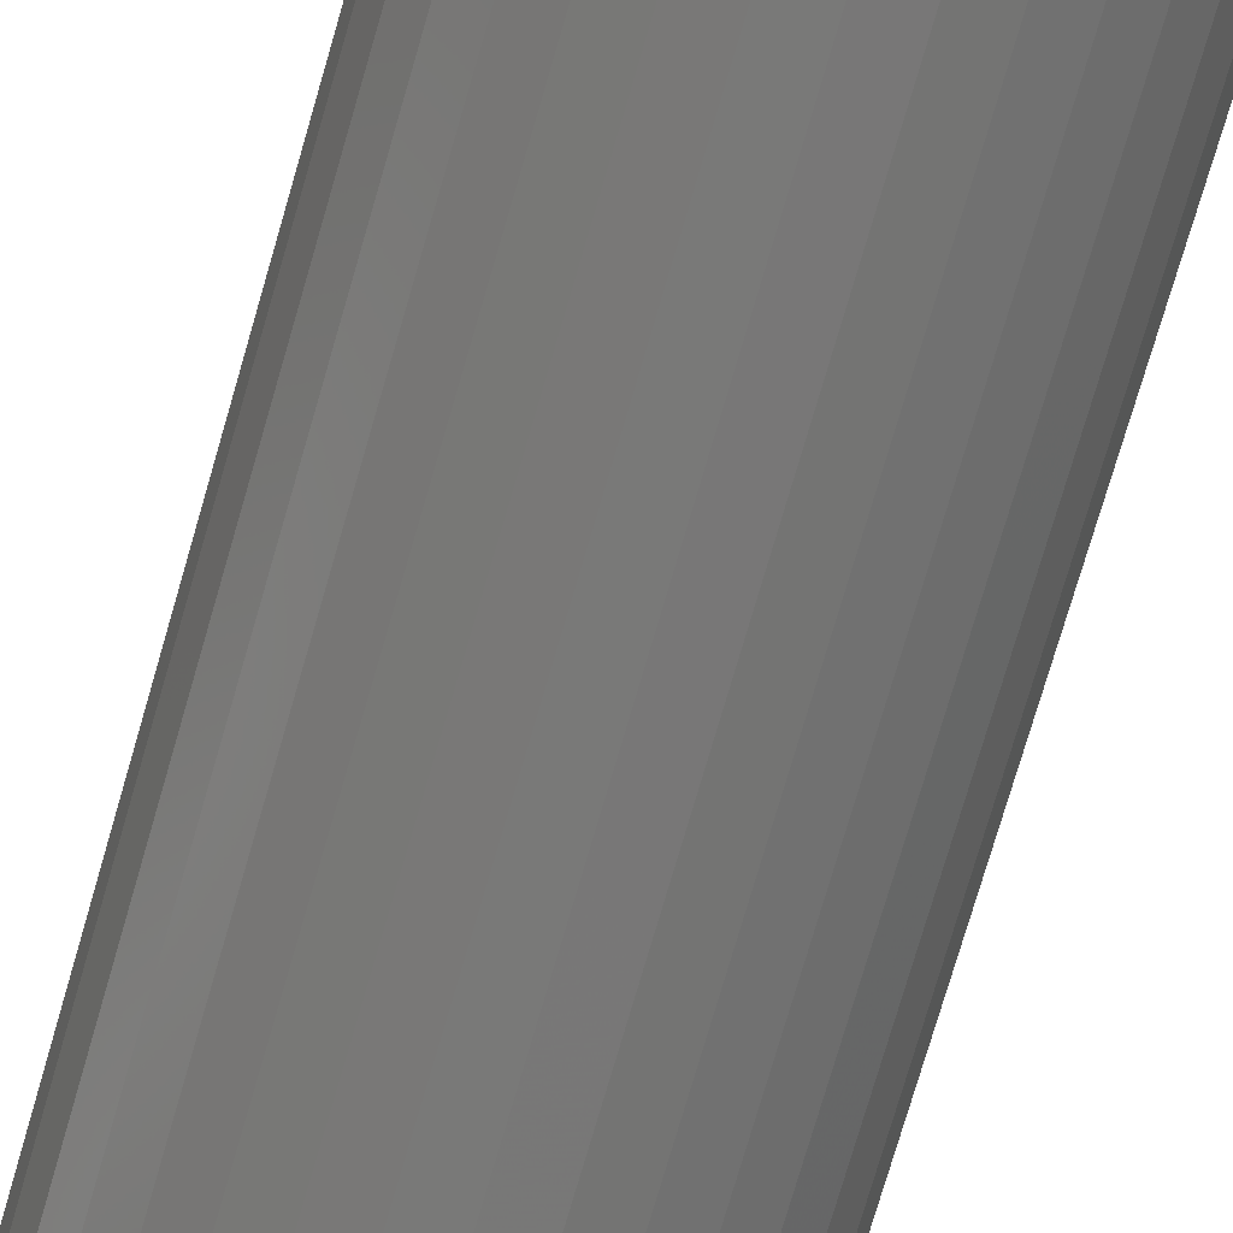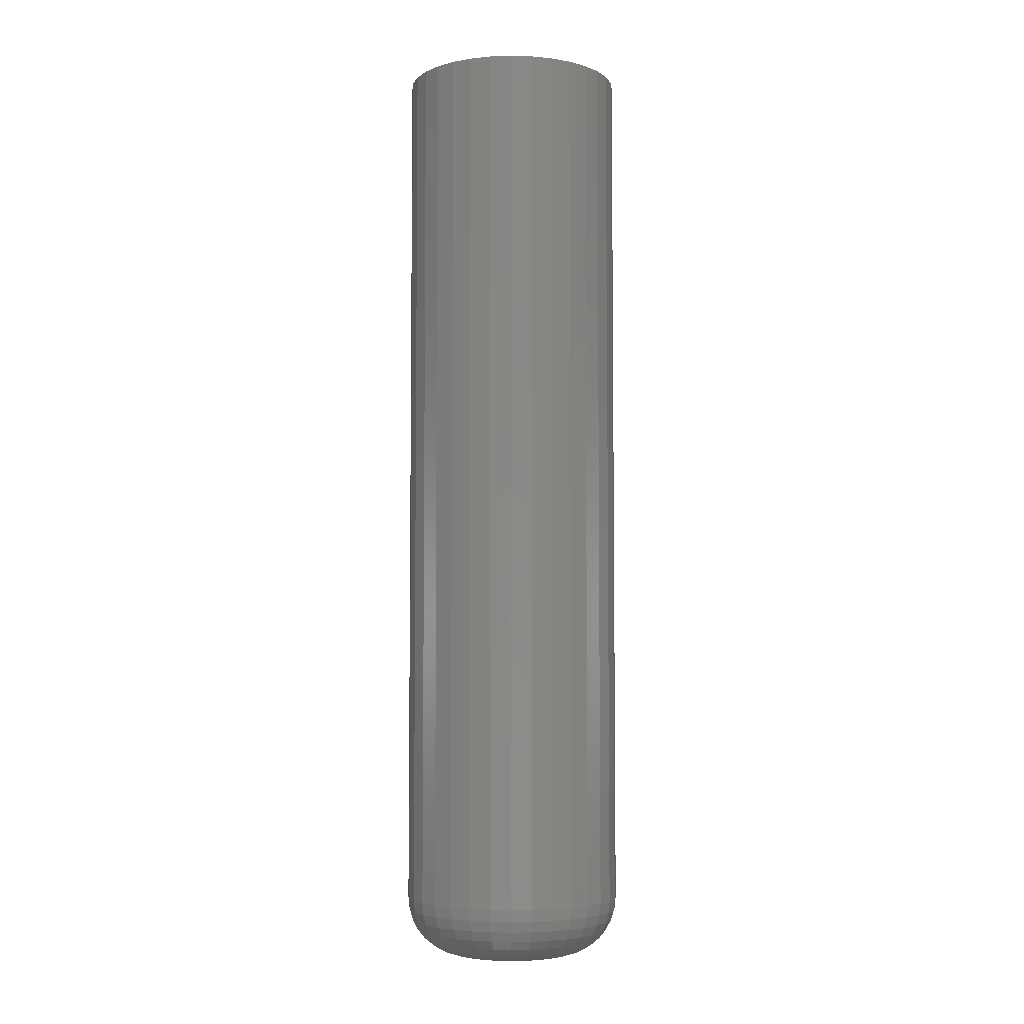
<metadata>
{"format":"stl","ext":"stl","renderer":"f3d","projection":"perspective","resolution":1024,"background":"white","views":[{"elev":-71.5,"azim":164.1,"up":"+Z"},{"elev":-4.9,"azim":101.8,"up":"+Y"}]}
</metadata>
<code>
# stl→obj: 320 verts, 636 faces
v -0.07969 -0.625 -0.159
v -0.08641 -0.625 -0.1597
v -0.09287 -0.625 -0.1617
v -0.07297 -0.625 -0.1597
v -0.0665 -0.625 -0.1617
v -0.09883 -0.625 -0.1649
v -0.06054 -0.625 -0.1649
v -0.1041 -0.625 -0.1691
v -0.05532 -0.625 -0.1691
v -0.1083 -0.625 -0.1744
v -0.05104 -0.625 -0.1744
v -0.1115 -0.625 -0.1803
v -0.04785 -0.625 -0.1803
v -0.1135 -0.625 -0.1868
v -0.04589 -0.625 -0.1868
v -0.04589 -0.625 -0.2002
v -0.1115 -0.625 -0.2067
v -0.04785 -0.625 -0.2067
v -0.1083 -0.625 -0.2126
v -0.05104 -0.625 -0.2126
v -0.1041 -0.625 -0.2179
v -0.05532 -0.625 -0.2179
v -0.09883 -0.625 -0.2222
v -0.06054 -0.625 -0.2222
v -0.09287 -0.625 -0.2253
v -0.0665 -0.625 -0.2253
v -0.08641 -0.625 -0.2273
v -0.07969 -0.625 -0.228
v -0.07297 -0.625 -0.2273
v -0.04523 -0.625 -0.1935
v -0.1141 -0.625 -0.1935
v -0.1135 -0.625 -0.2002
v -0.006168 4.081e-18 -0.1935
v -0.006168 -0.5859 -0.1935
v -0.00758 3.207e-18 -0.2078
v -0.00758 -0.5859 -0.2078
v -0.01176 2.209e-18 -0.2216
v -0.01176 -0.5859 -0.2216
v -0.01856 1.126e-18 -0.2343
v -0.01856 -0.5859 -0.2343
v -0.0277 -1.194e-32 -0.2455
v -0.0277 -0.5859 -0.2455
v -0.03884 -1.126e-18 -0.2546
v -0.03884 -0.5859 -0.2546
v -0.05155 -2.209e-18 -0.2614
v -0.05155 -0.5859 -0.2614
v -0.06534 -3.207e-18 -0.2656
v -0.06534 -0.5859 -0.2656
v -0.07969 -4.081e-18 -0.267
v -0.07969 -0.5859 -0.267
v -0.09403 -4.799e-18 -0.2656
v -0.09403 -0.5859 -0.2656
v -0.1078 -5.332e-18 -0.2614
v -0.1078 -0.5859 -0.2614
v -0.1205 -5.661e-18 -0.2546
v -0.1205 -0.5859 -0.2546
v -0.1317 -5.772e-18 -0.2455
v -0.1317 -0.5859 -0.2455
v -0.1408 -5.661e-18 -0.2343
v -0.1408 -0.5859 -0.2343
v -0.1476 -5.332e-18 -0.2216
v -0.1476 -0.5859 -0.2216
v -0.1518 -4.799e-18 -0.2078
v -0.1518 -0.5859 -0.2078
v -0.1532 -4.081e-18 -0.1935
v -0.1532 -0.5859 -0.1935
v -0.1518 -3.207e-18 -0.1792
v -0.1518 -0.5859 -0.1792
v -0.1476 -2.209e-18 -0.1654
v -0.1476 -0.5859 -0.1654
v -0.1408 -1.126e-18 -0.1527
v -0.1408 -0.5859 -0.1527
v -0.1317 7.704e-34 -0.1415
v -0.1317 -0.5859 -0.1415
v -0.1205 1.126e-18 -0.1324
v -0.1205 -0.5859 -0.1324
v -0.1078 2.209e-18 -0.1256
v -0.1078 -0.5859 -0.1256
v -0.09403 3.207e-18 -0.1214
v -0.09403 -0.5859 -0.1214
v -0.07969 4.081e-18 -0.12
v -0.07969 -0.5859 -0.12
v -0.06534 4.799e-18 -0.1214
v -0.06534 -0.5859 -0.1214
v -0.05155 5.332e-18 -0.1256
v -0.05155 -0.5859 -0.1256
v -0.03884 5.661e-18 -0.1324
v -0.03884 -0.5859 -0.1324
v -0.0277 5.772e-18 -0.1415
v -0.0277 -0.5859 -0.1415
v -0.01856 5.661e-18 -0.1527
v -0.01856 -0.5859 -0.1527
v -0.01176 5.332e-18 -0.1654
v -0.01176 -0.5859 -0.1654
v -0.00758 4.799e-18 -0.1792
v -0.00758 -0.5859 -0.1792
v -0.1218 -0.6242 -0.1935
v -0.121 -0.6242 -0.1853
v -0.1291 -0.622 -0.1935
v -0.1281 -0.622 -0.1839
v -0.1358 -0.6184 -0.1935
v -0.1348 -0.6184 -0.1825
v -0.1418 -0.6136 -0.1935
v -0.1406 -0.6136 -0.1814
v -0.1466 -0.6076 -0.1935
v -0.1453 -0.6076 -0.1804
v -0.1502 -0.6009 -0.1935
v -0.1489 -0.6009 -0.1797
v -0.1525 -0.5936 -0.1935
v -0.1511 -0.5936 -0.1793
v -0.03842 -0.6242 -0.1853
v -0.03761 -0.6242 -0.1935
v -0.03123 -0.622 -0.1839
v -0.03028 -0.622 -0.1935
v -0.02461 -0.6184 -0.1825
v -0.02353 -0.6184 -0.1935
v -0.0188 -0.6136 -0.1814
v -0.01761 -0.6136 -0.1935
v -0.01404 -0.6076 -0.1804
v -0.01275 -0.6076 -0.1935
v -0.0105 -0.6009 -0.1797
v -0.009141 -0.6009 -0.1935
v -0.008317 -0.5936 -0.1793
v -0.006918 -0.5936 -0.1935
v -0.04081 -0.6242 -0.1774
v -0.03404 -0.622 -0.1746
v -0.0278 -0.6184 -0.172
v -0.02233 -0.6136 -0.1697
v -0.01785 -0.6076 -0.1679
v -0.01451 -0.6009 -0.1665
v -0.01246 -0.5936 -0.1657
v -0.0447 -0.6242 -0.1701
v -0.03861 -0.622 -0.1661
v -0.03299 -0.6184 -0.1623
v -0.02807 -0.6136 -0.159
v -0.02403 -0.6076 -0.1563
v -0.02103 -0.6009 -0.1543
v -0.01918 -0.5936 -0.1531
v -0.04993 -0.6242 -0.1637
v -0.04475 -0.622 -0.1586
v -0.03998 -0.6184 -0.1538
v -0.03579 -0.6136 -0.1496
v -0.03236 -0.6076 -0.1462
v -0.0298 -0.6009 -0.1436
v -0.02823 -0.5936 -0.142
v -0.05631 -0.6242 -0.1585
v -0.05224 -0.622 -0.1524
v -0.04849 -0.6184 -0.1468
v -0.0452 -0.6136 -0.1419
v -0.0425 -0.6076 -0.1378
v -0.04049 -0.6009 -0.1348
v -0.03926 -0.5936 -0.133
v -0.06358 -0.6242 -0.1546
v -0.06078 -0.622 -0.1479
v -0.0582 -0.6184 -0.1416
v -0.05593 -0.6136 -0.1362
v -0.05407 -0.6076 -0.1317
v -0.05269 -0.6009 -0.1283
v -0.05184 -0.5936 -0.1263
v -0.07148 -0.6242 -0.1522
v -0.07005 -0.622 -0.145
v -0.06873 -0.6184 -0.1384
v -0.06758 -0.6136 -0.1326
v -0.06663 -0.6076 -0.1279
v -0.06592 -0.6009 -0.1243
v -0.06549 -0.5936 -0.1221
v -0.07969 -0.6242 -0.1514
v -0.07969 -0.622 -0.1441
v -0.07969 -0.6184 -0.1373
v -0.07969 -0.6136 -0.1314
v -0.07969 -0.6076 -0.1266
v -0.07969 -0.6009 -0.123
v -0.07969 -0.5936 -0.1207
v -0.0879 -0.6242 -0.1522
v -0.08933 -0.622 -0.145
v -0.09064 -0.6184 -0.1384
v -0.0918 -0.6136 -0.1326
v -0.09275 -0.6076 -0.1279
v -0.09345 -0.6009 -0.1243
v -0.09388 -0.5936 -0.1221
v -0.09579 -0.6242 -0.1546
v -0.09859 -0.622 -0.1479
v -0.1012 -0.6184 -0.1416
v -0.1034 -0.6136 -0.1362
v -0.1053 -0.6076 -0.1317
v -0.1067 -0.6009 -0.1283
v -0.1075 -0.5936 -0.1263
v -0.1031 -0.6242 -0.1585
v -0.1071 -0.622 -0.1524
v -0.1109 -0.6184 -0.1468
v -0.1142 -0.6136 -0.1419
v -0.1169 -0.6076 -0.1378
v -0.1189 -0.6009 -0.1348
v -0.1201 -0.5936 -0.133
v -0.1094 -0.6242 -0.1637
v -0.1146 -0.622 -0.1586
v -0.1194 -0.6184 -0.1538
v -0.1236 -0.6136 -0.1496
v -0.127 -0.6076 -0.1462
v -0.1296 -0.6009 -0.1436
v -0.1311 -0.5936 -0.142
v -0.1147 -0.6242 -0.1701
v -0.1208 -0.622 -0.1661
v -0.1264 -0.6184 -0.1623
v -0.1313 -0.6136 -0.159
v -0.1353 -0.6076 -0.1563
v -0.1383 -0.6009 -0.1543
v -0.1402 -0.5936 -0.1531
v -0.1186 -0.6242 -0.1774
v -0.1253 -0.622 -0.1746
v -0.1316 -0.6184 -0.172
v -0.137 -0.6136 -0.1697
v -0.1415 -0.6076 -0.1679
v -0.1449 -0.6009 -0.1665
v -0.1469 -0.5936 -0.1657
v -0.03842 -0.6242 -0.2017
v -0.03123 -0.622 -0.2031
v -0.02461 -0.6184 -0.2045
v -0.0188 -0.6136 -0.2056
v -0.01404 -0.6076 -0.2066
v -0.0105 -0.6009 -0.2073
v -0.008317 -0.5936 -0.2077
v -0.121 -0.6242 -0.2017
v -0.1281 -0.622 -0.2031
v -0.1348 -0.6184 -0.2045
v -0.1406 -0.6136 -0.2056
v -0.1453 -0.6076 -0.2066
v -0.1489 -0.6009 -0.2073
v -0.1511 -0.5936 -0.2077
v -0.1186 -0.6242 -0.2096
v -0.1253 -0.622 -0.2124
v -0.1316 -0.6184 -0.215
v -0.137 -0.6136 -0.2173
v -0.1415 -0.6076 -0.2191
v -0.1449 -0.6009 -0.2205
v -0.1469 -0.5936 -0.2214
v -0.1147 -0.6242 -0.2169
v -0.1208 -0.622 -0.221
v -0.1264 -0.6184 -0.2247
v -0.1313 -0.6136 -0.228
v -0.1353 -0.6076 -0.2307
v -0.1383 -0.6009 -0.2327
v -0.1402 -0.5936 -0.2339
v -0.1094 -0.6242 -0.2233
v -0.1146 -0.622 -0.2284
v -0.1194 -0.6184 -0.2332
v -0.1236 -0.6136 -0.2374
v -0.127 -0.6076 -0.2408
v -0.1296 -0.6009 -0.2434
v -0.1311 -0.5936 -0.245
v -0.1031 -0.6242 -0.2285
v -0.1071 -0.622 -0.2346
v -0.1109 -0.6184 -0.2402
v -0.1142 -0.6136 -0.2451
v -0.1169 -0.6076 -0.2492
v -0.1189 -0.6009 -0.2522
v -0.1201 -0.5936 -0.254
v -0.09579 -0.6242 -0.2324
v -0.09859 -0.622 -0.2391
v -0.1012 -0.6184 -0.2454
v -0.1034 -0.6136 -0.2509
v -0.1053 -0.6076 -0.2553
v -0.1067 -0.6009 -0.2587
v -0.1075 -0.5936 -0.2607
v -0.0879 -0.6242 -0.2348
v -0.08933 -0.622 -0.242
v -0.09064 -0.6184 -0.2486
v -0.0918 -0.6136 -0.2544
v -0.09275 -0.6076 -0.2592
v -0.09345 -0.6009 -0.2627
v -0.09388 -0.5936 -0.2649
v -0.07969 -0.6242 -0.2356
v -0.07969 -0.622 -0.2429
v -0.07969 -0.6184 -0.2497
v -0.07969 -0.6136 -0.2556
v -0.07969 -0.6076 -0.2604
v -0.07969 -0.6009 -0.264
v -0.07969 -0.5936 -0.2663
v -0.07148 -0.6242 -0.2348
v -0.07005 -0.622 -0.242
v -0.06873 -0.6184 -0.2486
v -0.06758 -0.6136 -0.2544
v -0.06663 -0.6076 -0.2592
v -0.06592 -0.6009 -0.2627
v -0.06549 -0.5936 -0.2649
v -0.06358 -0.6242 -0.2324
v -0.06078 -0.622 -0.2391
v -0.0582 -0.6184 -0.2454
v -0.05593 -0.6136 -0.2509
v -0.05407 -0.6076 -0.2553
v -0.05269 -0.6009 -0.2587
v -0.05184 -0.5936 -0.2607
v -0.05631 -0.6242 -0.2285
v -0.05224 -0.622 -0.2346
v -0.04849 -0.6184 -0.2402
v -0.0452 -0.6136 -0.2451
v -0.0425 -0.6076 -0.2492
v -0.04049 -0.6009 -0.2522
v -0.03926 -0.5936 -0.254
v -0.04993 -0.6242 -0.2233
v -0.04475 -0.622 -0.2284
v -0.03998 -0.6184 -0.2332
v -0.03579 -0.6136 -0.2374
v -0.03236 -0.6076 -0.2408
v -0.0298 -0.6009 -0.2434
v -0.02823 -0.5936 -0.245
v -0.0447 -0.6242 -0.2169
v -0.03861 -0.622 -0.221
v -0.03299 -0.6184 -0.2247
v -0.02807 -0.6136 -0.228
v -0.02403 -0.6076 -0.2307
v -0.02103 -0.6009 -0.2327
v -0.01918 -0.5936 -0.2339
v -0.04081 -0.6242 -0.2096
v -0.03404 -0.622 -0.2124
v -0.0278 -0.6184 -0.215
v -0.02233 -0.6136 -0.2173
v -0.01785 -0.6076 -0.2191
v -0.01451 -0.6009 -0.2205
v -0.01246 -0.5936 -0.2214
f 1 2 3
f 4 1 3
f 4 3 5
f 5 3 6
f 5 6 7
f 7 6 8
f 7 8 9
f 9 8 10
f 9 10 11
f 11 10 12
f 11 12 13
f 13 12 14
f 13 14 15
f 16 17 18
f 18 17 19
f 18 19 20
f 20 19 21
f 20 21 22
f 22 21 23
f 22 23 24
f 24 23 25
f 24 25 26
f 26 25 27
f 26 27 28
f 26 28 29
f 15 14 30
f 30 14 31
f 30 31 16
f 16 31 32
f 16 32 17
f 33 34 35
f 35 34 36
f 35 36 37
f 37 36 38
f 37 38 39
f 39 38 40
f 39 40 41
f 41 40 42
f 41 42 43
f 43 42 44
f 43 44 45
f 45 44 46
f 45 46 47
f 47 46 48
f 47 48 49
f 49 48 50
f 49 50 51
f 51 50 52
f 51 52 53
f 53 52 54
f 53 54 55
f 55 54 56
f 55 56 57
f 57 56 58
f 57 58 59
f 59 58 60
f 59 60 61
f 61 60 62
f 61 62 63
f 63 62 64
f 63 64 65
f 65 64 66
f 65 66 67
f 67 66 68
f 67 68 69
f 69 68 70
f 69 70 71
f 71 70 72
f 71 72 73
f 73 72 74
f 73 74 75
f 75 74 76
f 75 76 77
f 77 76 78
f 77 78 79
f 79 78 80
f 79 80 81
f 81 80 82
f 81 82 83
f 83 82 84
f 83 84 85
f 85 84 86
f 85 86 87
f 87 86 88
f 87 88 89
f 89 88 90
f 89 90 91
f 91 90 92
f 91 92 93
f 93 92 94
f 93 94 95
f 95 94 96
f 95 96 33
f 33 96 34
f 31 14 97
f 97 14 98
f 97 98 99
f 99 98 100
f 99 100 101
f 101 100 102
f 101 102 103
f 103 102 104
f 103 104 105
f 105 104 106
f 105 106 107
f 107 106 108
f 107 108 109
f 109 108 110
f 109 110 66
f 66 110 68
f 15 30 111
f 111 30 112
f 111 112 113
f 113 112 114
f 113 114 115
f 115 114 116
f 115 116 117
f 117 116 118
f 117 118 119
f 119 118 120
f 119 120 121
f 121 120 122
f 121 122 123
f 123 122 124
f 123 124 96
f 96 124 34
f 13 15 125
f 125 15 111
f 125 111 126
f 126 111 113
f 126 113 127
f 127 113 115
f 127 115 128
f 128 115 117
f 128 117 129
f 129 117 119
f 129 119 130
f 130 119 121
f 130 121 131
f 131 121 123
f 131 123 94
f 94 123 96
f 11 13 132
f 132 13 125
f 132 125 133
f 133 125 126
f 133 126 134
f 134 126 127
f 134 127 135
f 135 127 128
f 135 128 136
f 136 128 129
f 136 129 137
f 137 129 130
f 137 130 138
f 138 130 131
f 138 131 92
f 92 131 94
f 9 11 139
f 139 11 132
f 139 132 140
f 140 132 133
f 140 133 141
f 141 133 134
f 141 134 142
f 142 134 135
f 142 135 143
f 143 135 136
f 143 136 144
f 144 136 137
f 144 137 145
f 145 137 138
f 145 138 90
f 90 138 92
f 7 9 146
f 146 9 139
f 146 139 147
f 147 139 140
f 147 140 148
f 148 140 141
f 148 141 149
f 149 141 142
f 149 142 150
f 150 142 143
f 150 143 151
f 151 143 144
f 151 144 152
f 152 144 145
f 152 145 88
f 88 145 90
f 5 7 153
f 153 7 146
f 153 146 154
f 154 146 147
f 154 147 155
f 155 147 148
f 155 148 156
f 156 148 149
f 156 149 157
f 157 149 150
f 157 150 158
f 158 150 151
f 158 151 159
f 159 151 152
f 159 152 86
f 86 152 88
f 4 5 160
f 160 5 153
f 160 153 161
f 161 153 154
f 161 154 162
f 162 154 155
f 162 155 163
f 163 155 156
f 163 156 164
f 164 156 157
f 164 157 165
f 165 157 158
f 165 158 166
f 166 158 159
f 166 159 84
f 84 159 86
f 1 4 167
f 167 4 160
f 167 160 168
f 168 160 161
f 168 161 169
f 169 161 162
f 169 162 170
f 170 162 163
f 170 163 171
f 171 163 164
f 171 164 172
f 172 164 165
f 172 165 173
f 173 165 166
f 173 166 82
f 82 166 84
f 2 1 174
f 174 1 167
f 174 167 175
f 175 167 168
f 175 168 176
f 176 168 169
f 176 169 177
f 177 169 170
f 177 170 178
f 178 170 171
f 178 171 179
f 179 171 172
f 179 172 180
f 180 172 173
f 180 173 80
f 80 173 82
f 3 2 181
f 181 2 174
f 181 174 182
f 182 174 175
f 182 175 183
f 183 175 176
f 183 176 184
f 184 176 177
f 184 177 185
f 185 177 178
f 185 178 186
f 186 178 179
f 186 179 187
f 187 179 180
f 187 180 78
f 78 180 80
f 6 3 188
f 188 3 181
f 188 181 189
f 189 181 182
f 189 182 190
f 190 182 183
f 190 183 191
f 191 183 184
f 191 184 192
f 192 184 185
f 192 185 193
f 193 185 186
f 193 186 194
f 194 186 187
f 194 187 76
f 76 187 78
f 8 6 195
f 195 6 188
f 195 188 196
f 196 188 189
f 196 189 197
f 197 189 190
f 197 190 198
f 198 190 191
f 198 191 199
f 199 191 192
f 199 192 200
f 200 192 193
f 200 193 201
f 201 193 194
f 201 194 74
f 74 194 76
f 10 8 202
f 202 8 195
f 202 195 203
f 203 195 196
f 203 196 204
f 204 196 197
f 204 197 205
f 205 197 198
f 205 198 206
f 206 198 199
f 206 199 207
f 207 199 200
f 207 200 208
f 208 200 201
f 208 201 72
f 72 201 74
f 12 10 209
f 209 10 202
f 209 202 210
f 210 202 203
f 210 203 211
f 211 203 204
f 211 204 212
f 212 204 205
f 212 205 213
f 213 205 206
f 213 206 214
f 214 206 207
f 214 207 215
f 215 207 208
f 215 208 70
f 70 208 72
f 14 12 98
f 98 12 209
f 98 209 100
f 100 209 210
f 100 210 102
f 102 210 211
f 102 211 104
f 104 211 212
f 104 212 106
f 106 212 213
f 106 213 108
f 108 213 214
f 108 214 110
f 110 214 215
f 110 215 68
f 68 215 70
f 30 16 112
f 112 16 216
f 112 216 114
f 114 216 217
f 114 217 116
f 116 217 218
f 116 218 118
f 118 218 219
f 118 219 120
f 120 219 220
f 120 220 122
f 122 220 221
f 122 221 124
f 124 221 222
f 124 222 34
f 34 222 36
f 32 31 223
f 223 31 97
f 223 97 224
f 224 97 99
f 224 99 225
f 225 99 101
f 225 101 226
f 226 101 103
f 226 103 227
f 227 103 105
f 227 105 228
f 228 105 107
f 228 107 229
f 229 107 109
f 229 109 64
f 64 109 66
f 17 32 230
f 230 32 223
f 230 223 231
f 231 223 224
f 231 224 232
f 232 224 225
f 232 225 233
f 233 225 226
f 233 226 234
f 234 226 227
f 234 227 235
f 235 227 228
f 235 228 236
f 236 228 229
f 236 229 62
f 62 229 64
f 19 17 237
f 237 17 230
f 237 230 238
f 238 230 231
f 238 231 239
f 239 231 232
f 239 232 240
f 240 232 233
f 240 233 241
f 241 233 234
f 241 234 242
f 242 234 235
f 242 235 243
f 243 235 236
f 243 236 60
f 60 236 62
f 21 19 244
f 244 19 237
f 244 237 245
f 245 237 238
f 245 238 246
f 246 238 239
f 246 239 247
f 247 239 240
f 247 240 248
f 248 240 241
f 248 241 249
f 249 241 242
f 249 242 250
f 250 242 243
f 250 243 58
f 58 243 60
f 23 21 251
f 251 21 244
f 251 244 252
f 252 244 245
f 252 245 253
f 253 245 246
f 253 246 254
f 254 246 247
f 254 247 255
f 255 247 248
f 255 248 256
f 256 248 249
f 256 249 257
f 257 249 250
f 257 250 56
f 56 250 58
f 25 23 258
f 258 23 251
f 258 251 259
f 259 251 252
f 259 252 260
f 260 252 253
f 260 253 261
f 261 253 254
f 261 254 262
f 262 254 255
f 262 255 263
f 263 255 256
f 263 256 264
f 264 256 257
f 264 257 54
f 54 257 56
f 27 25 265
f 265 25 258
f 265 258 266
f 266 258 259
f 266 259 267
f 267 259 260
f 267 260 268
f 268 260 261
f 268 261 269
f 269 261 262
f 269 262 270
f 270 262 263
f 270 263 271
f 271 263 264
f 271 264 52
f 52 264 54
f 28 27 272
f 272 27 265
f 272 265 273
f 273 265 266
f 273 266 274
f 274 266 267
f 274 267 275
f 275 267 268
f 275 268 276
f 276 268 269
f 276 269 277
f 277 269 270
f 277 270 278
f 278 270 271
f 278 271 50
f 50 271 52
f 29 28 279
f 279 28 272
f 279 272 280
f 280 272 273
f 280 273 281
f 281 273 274
f 281 274 282
f 282 274 275
f 282 275 283
f 283 275 276
f 283 276 284
f 284 276 277
f 284 277 285
f 285 277 278
f 285 278 48
f 48 278 50
f 26 29 286
f 286 29 279
f 286 279 287
f 287 279 280
f 287 280 288
f 288 280 281
f 288 281 289
f 289 281 282
f 289 282 290
f 290 282 283
f 290 283 291
f 291 283 284
f 291 284 292
f 292 284 285
f 292 285 46
f 46 285 48
f 24 26 293
f 293 26 286
f 293 286 294
f 294 286 287
f 294 287 295
f 295 287 288
f 295 288 296
f 296 288 289
f 296 289 297
f 297 289 290
f 297 290 298
f 298 290 291
f 298 291 299
f 299 291 292
f 299 292 44
f 44 292 46
f 22 24 300
f 300 24 293
f 300 293 301
f 301 293 294
f 301 294 302
f 302 294 295
f 302 295 303
f 303 295 296
f 303 296 304
f 304 296 297
f 304 297 305
f 305 297 298
f 305 298 306
f 306 298 299
f 306 299 42
f 42 299 44
f 20 22 307
f 307 22 300
f 307 300 308
f 308 300 301
f 308 301 309
f 309 301 302
f 309 302 310
f 310 302 303
f 310 303 311
f 311 303 304
f 311 304 312
f 312 304 305
f 312 305 313
f 313 305 306
f 313 306 40
f 40 306 42
f 18 20 314
f 314 20 307
f 314 307 315
f 315 307 308
f 315 308 316
f 316 308 309
f 316 309 317
f 317 309 310
f 317 310 318
f 318 310 311
f 318 311 319
f 319 311 312
f 319 312 320
f 320 312 313
f 320 313 38
f 38 313 40
f 16 18 216
f 216 18 314
f 216 314 217
f 217 314 315
f 217 315 218
f 218 315 316
f 218 316 219
f 219 316 317
f 219 317 220
f 220 317 318
f 220 318 221
f 221 318 319
f 221 319 222
f 222 319 320
f 222 320 36
f 36 320 38
f 81 83 79
f 77 79 83
f 85 77 83
f 75 77 85
f 87 75 85
f 73 75 87
f 89 73 87
f 43 55 41
f 53 55 43
f 45 53 43
f 51 53 45
f 47 51 45
f 49 51 47
f 55 57 41
f 41 57 59
f 41 59 39
f 39 59 61
f 39 61 37
f 37 61 63
f 37 63 35
f 35 63 65
f 35 65 33
f 33 65 67
f 33 67 95
f 95 67 69
f 95 69 93
f 93 69 71
f 93 71 91
f 91 71 73
f 91 73 89

</code>
